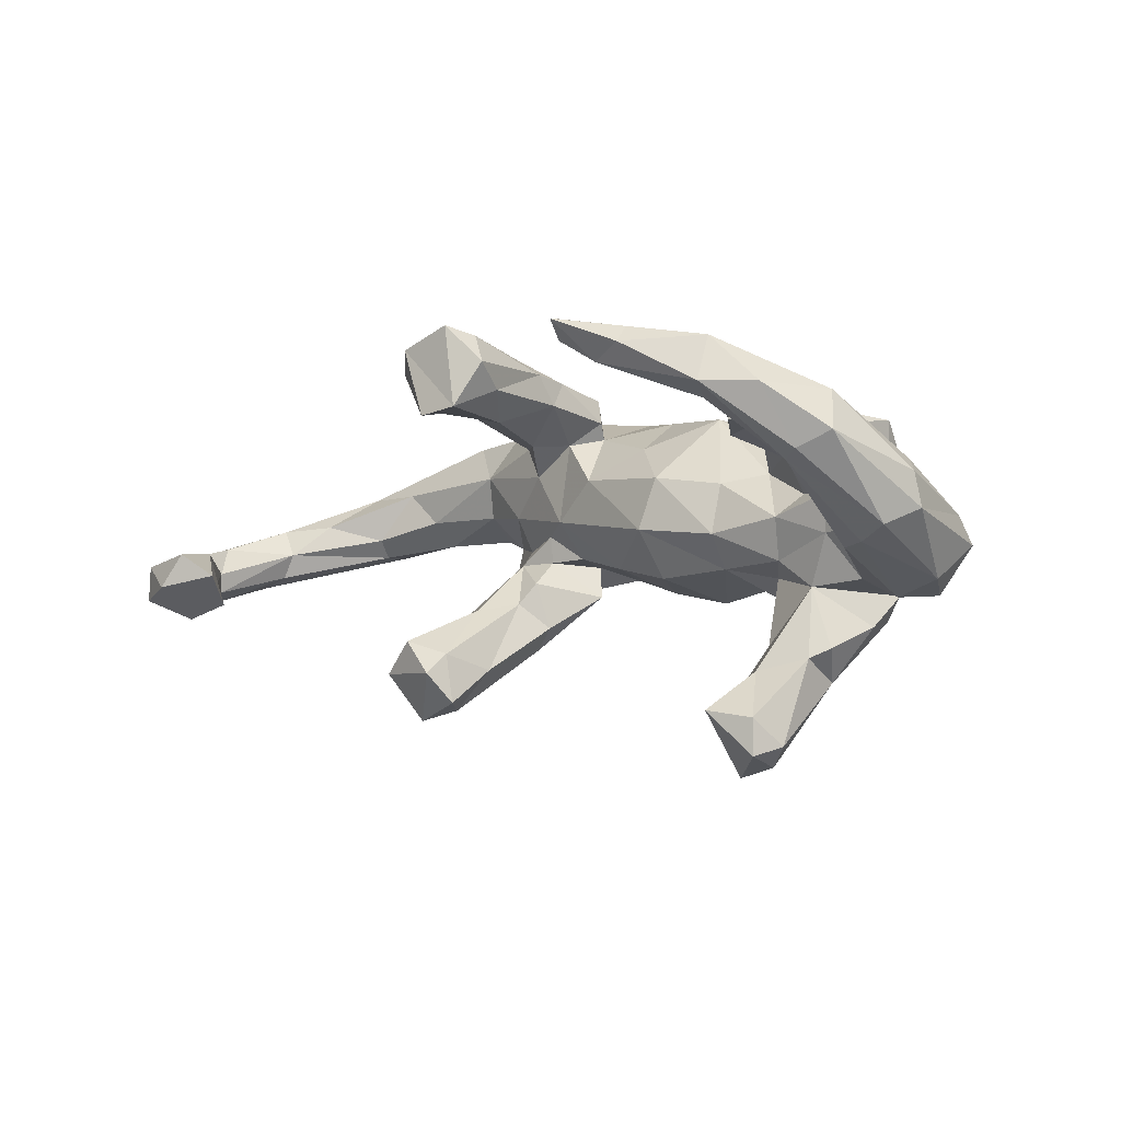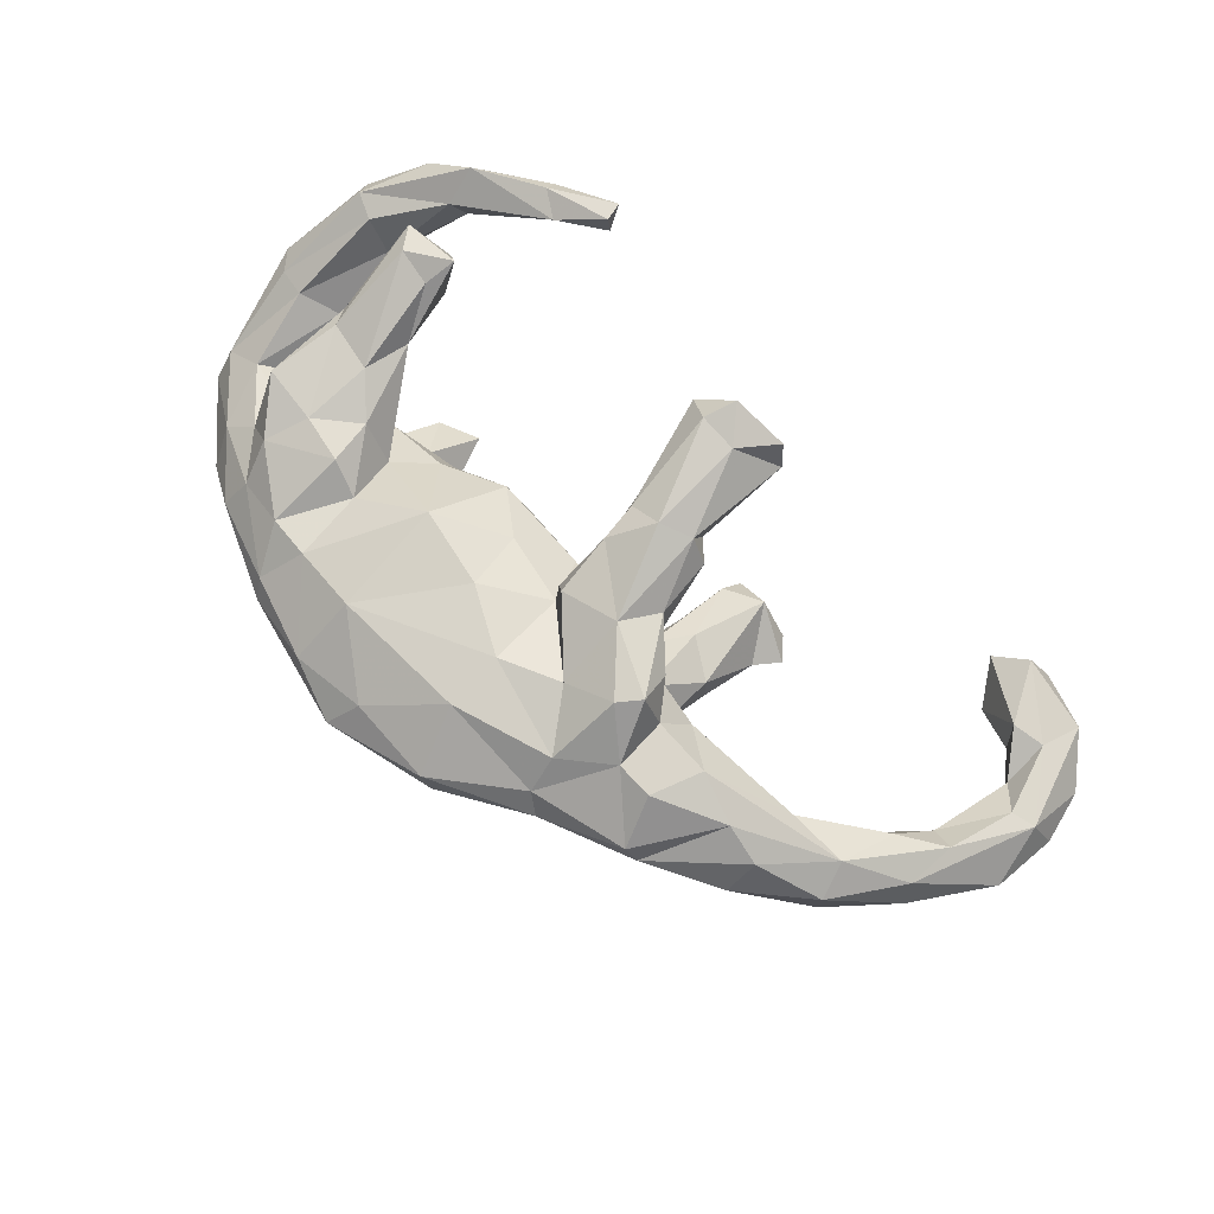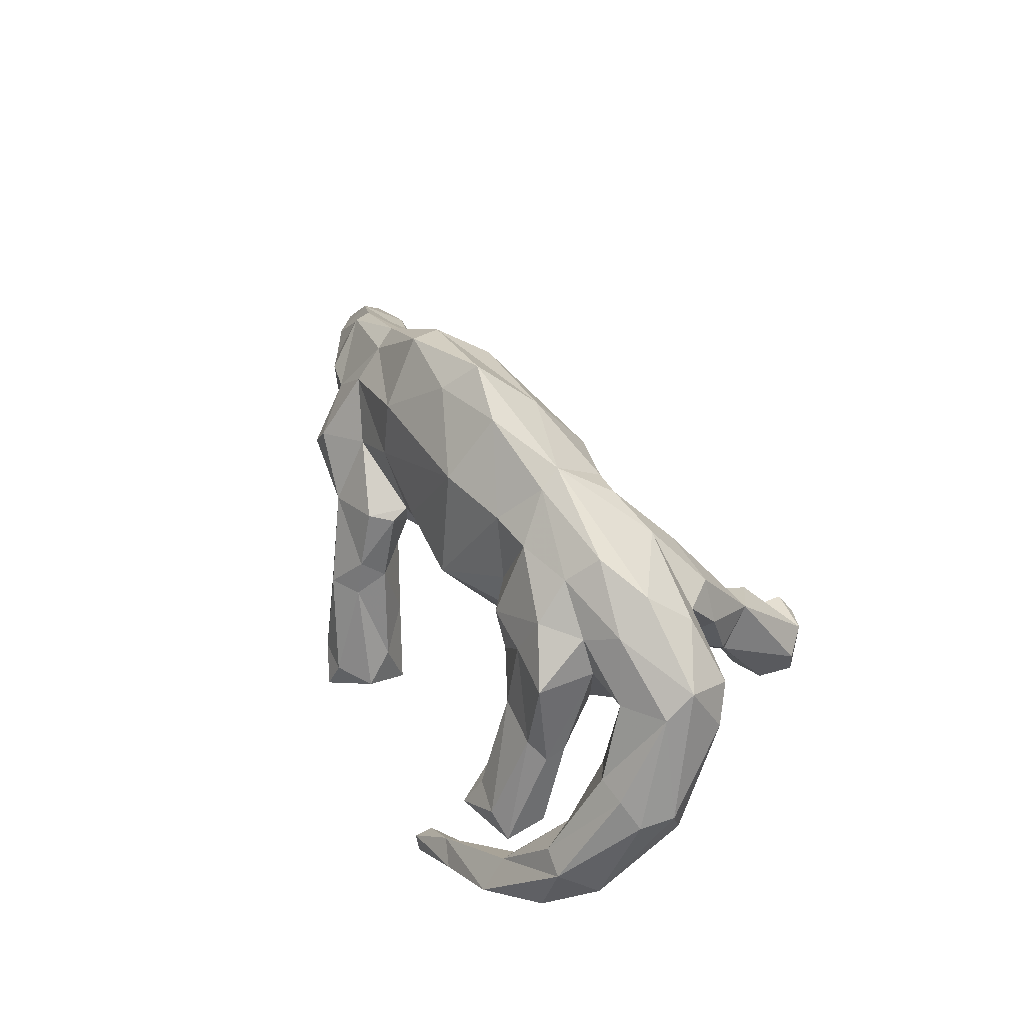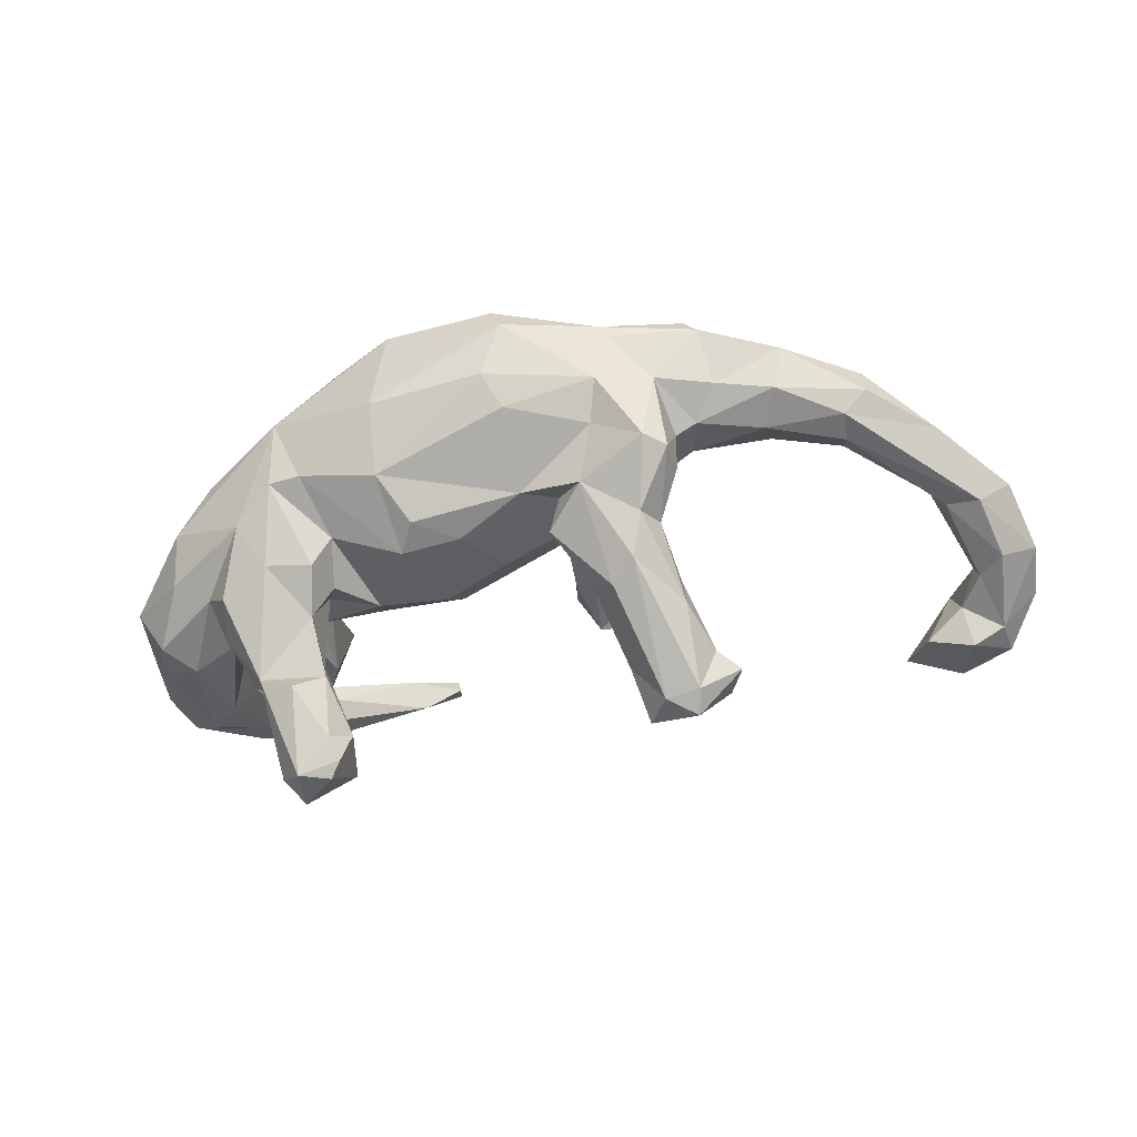
<metadata>
{"format":"obj","ext":"obj","renderer":"f3d","projection":"perspective","resolution":1024,"background":"white","views":[{"elev":-4.6,"azim":39.8,"up":"+Z"},{"elev":76.8,"azim":-139.9,"up":"+Z"},{"elev":33.5,"azim":68.3,"up":"+Y"},{"elev":-56.0,"azim":-163.9,"up":"+Z"}]}
</metadata>
<code>
v 0.04282 0.3515 0.1144
v 0.3312 0.02785 -0.3145
v -0.1978 0.006225 0.08178
v 0.07287 0.3977 0.06393
v 0.4893 0.04731 0.1233
v 0.4113 -0.09719 0.04871
v -0.07676 0.1728 0.1804
v -0.4938 0.1376 0.1364
v -0.5567 0.1541 0.1066
v 0.396 0.067 0.1224
v -0.3484 0.1407 -0.02761
v 0.463 -0.03662 -0.04935
v 0.6158 0.07808 -0.07881
v -0.3677 -0.1826 -0.2579
v 0.3187 0.09063 0.1292
v -0.1804 0.02462 -0.06885
v -0.1855 0.02741 0.2363
v 0.6036 -0.007831 -0.1345
v -0.2717 0.07627 -0.04177
v 0.3241 0.01615 0.1147
v 0.385 -0.1009 -0.3867
v -0.6694 -0.3027 -0.1384
v 0.083 -0.07034 -0.03262
v -0.09454 0.2835 -0.04811
v -0.259 0.1216 0.2368
v 0.2365 0.1597 -0.1135
v 0.3794 -0.04635 0.1331
v 0.4753 -0.08994 0.07298
v 0.379 -0.009177 -0.1365
v -0.1389 0.1066 -0.07455
v 0.286 0.003627 -0.2759
v -0.1858 0.1489 -0.1098
v 0.6137 -0.103 0.03694
v -0.2053 -0.2068 -0.3158
v -0.6241 0.1092 -0.03364
v 0.279 0.04593 -0.1158
v 0.1087 -0.05879 0.05217
v 0.3604 -0.147 -0.4014
v 0.6149 0.03842 -0.03536
v -0.334 -0.1443 -0.2446
v 0.3418 0.1716 -0.1697
v -0.2191 -0.3091 0.2228
v 0.5045 -0.1114 0.01806
v 0.4306 -0.3665 0.1147
v 0.2216 -0.4357 0.245
v -0.1931 -0.1356 0.2516
v 0.5514 -0.3125 0.03723
v 0.5738 -0.1756 -0.08803
v 0.1492 0.06699 0.159
v -0.1778 0.139 0.1882
v 0.4476 -0.3783 0.2038
v 0.3185 -0.0114 -0.0925
v -0.6172 0.06019 -0.0345
v -0.07061 0.3339 -0.01147
v -0.1922 -0.1293 -0.2596
v -0.1266 -0.02036 -0.004025
v 0.42 0.1974 0.05298
v -0.272 0.09518 -0.1525
v -0.08456 -0.08722 0.1867
v -0.7432 -0.3141 -0.1621
v -0.7213 -0.2927 -0.04398
v 0.5377 -0.2344 0.1261
v 0.2142 -0.04803 -0.04582
v 0.09465 0.1681 -0.1399
v 0.02989 0.1074 -0.1274
v -0.3049 0.1977 -0.09096
v -0.3632 0.07333 0.02532
v 0.3918 -0.03944 -0.25
v 0.4253 0.139 -0.1891
v -0.2425 -0.1547 -0.328
v 0.2593 0.2663 -0.07508
v -0.1823 0.02122 -0.0231
v -0.05445 -0.3032 0.2317
v -0.776 -0.2979 -0.05031
v -0.1152 0.08055 -0.1288
v -0.1153 -0.3259 0.2938
v 0.3842 -0.1976 0.1805
v -0.07043 0.2676 0.1732
v -0.3214 0.09201 0.1676
v -0.7491 -0.08332 -0.07457
v 0.4391 0.2363 0.003743
v 0.4185 -0.02912 -0.055
v -0.495 0.06119 0.02392
v -0.8628 -0.2823 -0.09748
v 0.5183 -0.2886 0.02615
v -0.7287 -0.08159 -0.03262
v -0.08183 0.04558 0.1417
v 0.4301 0.1344 0.1018
v 0.5508 0.0356 0.01352
v 0.4115 -0.2791 0.09509
v 0.4607 -0.07075 0.1306
v -0.7704 -0.2211 -0.07423
v -0.2453 0.2696 -4e-06
v -0.05154 -0.03487 0.0617
v -0.7508 0.01423 0.02483
v 0.2553 0.08413 -0.1467
v -0.156 -0.3372 0.148
v 0.2933 0.3199 0.01438
v -0.295 0.04895 -0.1301
v -0.3183 0.1788 0.1814
v -0.2154 -0.2111 -0.2333
v 0.4454 0.06591 -0.1995
v 0.4765 -0.1032 0.1044
v 0.1254 0.1179 -0.1474
v -0.02332 0.01397 -0.08759
v 0.2742 0.02909 0.05368
v 0.4971 -0.2251 0.07335
v 0.3202 -0.08008 -0.2696
v -0.1135 0.3719 0.06598
v 0.5196 0.1436 -0.1185
v -0.1895 -0.1655 0.1652
v -0.2469 0.04678 -0.2085
v -0.5523 0.05631 0.07775
v -0.8045 -0.07827 -0.09124
v 0.463 0.1178 -0.1486
v -0.2456 0.02072 -0.07084
v -0.09027 -0.1187 0.2363
v -0.8773 -0.1952 -0.09385
v -0.4192 0.2595 0.09246
v -0.2677 0.03286 0.01584
v -0.3855 0.1462 -0.01244
v 0.483 0.05436 0.02999
v -0.1681 -0.275 0.1601
v -0.7368 -0.2708 -0.1078
v -0.7636 0.03549 -0.02475
v -0.3009 -0.1501 -0.3269
v -0.7626 -0.06835 0.01341
v 0.2913 -0.08134 -0.4362
v -0.6791 -0.3936 -0.05358
v 0.4973 -0.1634 -0.02674
v 0.6493 -0.1306 -0.03993
v 0.5217 0.1412 0.004063
v 0.5322 -0.005523 -0.1592
v -0.06813 -0.2511 0.192
v -0.07491 0.02915 0.1687
v -0.1948 -0.04937 -0.1439
v 0.5669 -0.08947 0.04761
v -0.0971 0.3721 0.114
v 0.2068 -0.000857 -0.1004
v 0.3118 0.2652 -0.07604
v -0.7778 -0.2151 -0.1079
v 0.6166 -0.1828 -0.06544
v 0.2805 -0.4276 0.1753
v 0.3814 -0.2299 0.07932
v 0.3585 -0.1216 0.12
v -0.2352 0.2327 0.1731
v 0.6431 -0.1407 0.01468
v -0.2862 0.03769 0.2022
v 0.2146 -0.02344 0.03788
v 0.153 0.2502 0.1462
v 0.0234 0.1065 0.1673
v -0.4936 0.1088 -0.01713
v -0.3086 -0.05212 -0.223
v 0.3628 -0.003713 0.01182
v 0.4514 -0.4105 0.1328
v 0.4226 -0.3369 0.1384
v -0.3389 0.1709 -0.09872
v -0.08969 0.04017 0.2094
v 0.2706 -0.06003 -0.4205
v -0.1191 -0.003538 0.1299
v -0.09195 -0.278 0.2806
v -0.2393 -0.1065 -0.1557
v 0.1176 0.3352 -0.02201
v 0.2978 -0.0103 -0.2282
v -0.352 0.0511 0.09508
v -0.4292 0.1972 0.01407
v 0.2859 -0.1677 -0.3306
v 0.6018 -0.2923 0.0627
v -0.8026 -0.3634 -0.1294
v -0.8024 -0.1779 -0.02473
v -0.2236 -0.1252 0.2089
v 0.4239 -0.038 0.007418
v 0.09044 -0.01329 -0.111
v 0.4458 -0.3223 0.1668
v 0.2918 -0.04898 -0.3663
v -0.2746 0.2955 0.07871
v -0.2894 -0.1896 -0.3452
v 0.3057 0.2945 0.04537
v 0.226 -0.4667 0.2412
v -0.1546 -0.2686 0.282
v 0.3363 0.2166 0.08859
v -0.7148 -0.4077 -0.1105
v 0.5796 -0.2585 0.1258
v -0.1175 -0.1893 0.1496
v -0.666 0.1281 -0.006509
v -0.3402 -0.2202 -0.2655
v 0.2926 -0.3913 0.214
v -0.2021 0.01134 -0.2217
v -0.08345 0.1472 -0.09734
v -0.8436 -0.1853 -0.03172
v -0.8205 -0.177 -0.1197
v 0.5265 -0.3642 0.1304
v 0.332 -0.4217 0.2235
v 0.1313 0.2488 -0.1016
v -0.08983 -0.05786 0.228
v 0.506 0.1955 -0.04778
v 0.5245 -0.1435 -0.092
v -0.1806 -0.02033 -0.107
v -0.3365 0.2352 0.01252
v 0.4441 -0.2141 0.1866
v 0.4704 -0.257 0.1686
v 0.03499 0.006963 0.112
v 0.3472 -0.07261 -0.4193
v -0.7977 -0.3057 -0.1412
v 0.2156 -0.4335 0.2136
v -0.5469 0.2049 0.06033
v -0.6647 0.1236 0.05474
v 0.265 0.2301 0.1049
v -0.1177 0.03076 -0.06492
v -0.2382 0.2857 0.1325
v -0.2039 -0.3269 0.2622
v 0.3318 -0.4429 0.1985
v -0.2638 0.306 0.09918
v 0.29 0.07855 -0.208
v 0.2658 0.113 0.09478
v -0.3774 0.185 0.1754
v -0.222 0.2128 -0.04374
v 0.4625 0.005808 -0.1273
v 0.3677 -0.06507 0.06865
v 0.3665 -0.2475 0.206
v -0.5234 0.1731 -0.00536
v -0.8576 -0.08409 -0.05799
v -0.303 -0.0573 -0.1588
v -0.1636 -0.003502 -0.185
v -0.1733 -0.03858 0.1303
v 0.3605 -0.1475 -0.342
v -0.2363 0.02459 0.1358
v -0.8018 -0.3611 -0.06889
v 0.3806 0.2218 -0.1123
v -0.3978 0.261 0.1228
v 0.2648 -0.08366 -0.3314
v -0.3414 0.1146 -0.08475
v 0.4176 -0.01408 -0.2344
v -0.6262 -0.3684 -0.09222
v -0.2289 -0.2446 -0.2663
v -0.09171 -0.3309 0.1582
v 0.3279 -0.03443 -0.02453
v 0.5731 0.0504 -0.1558
v -0.6502 0.06338 0.07625
v 0.4744 0.1189 0.04421
v -0.2904 0.09064 0.2409
v -0.285 -0.233 -0.2112
v 0.4674 -0.236 0.1045
v -0.1413 -0.1173 0.2675
v -0.6853 -0.02849 0.0204
v -0.2252 -0.02992 0.2137
v 0.1709 0.3523 0.07505
v -0.415 0.103 0.1582
v -0.6083 0.03163 -0.004576
v 0.4924 -0.2567 0.04411
v 0.2679 0.153 -0.1705
v 0.3878 0.03376 -0.2874
f 93 217 66
f 157 11 199
f 104 65 64
f 65 105 189
f 75 32 30
f 99 19 232
f 185 35 125
f 35 114 125
f 115 69 229
f 229 69 41
f 229 41 140
f 140 41 251
f 140 251 26
f 194 104 64
f 194 64 189
f 64 65 189
f 189 30 32
f 217 32 66
f 157 232 11
f 221 152 35
f 35 152 53
f 185 221 35
f 194 189 24
f 24 189 217
f 189 32 217
f 93 66 199
f 66 157 199
f 204 60 169
f 235 101 242
f 201 200 220
f 97 211 42
f 236 211 97
f 236 76 211
f 73 76 236
f 90 201 220
f 183 62 174
f 187 156 143
f 174 156 187
f 44 143 156
f 51 183 174
f 192 168 183
f 143 205 187
f 44 155 143
f 76 180 211
f 161 180 76
f 73 161 76
f 193 51 187
f 174 187 51
f 192 183 51
f 205 179 45
f 143 179 205
f 212 179 143
f 187 205 45
f 193 187 45
f 179 193 45
f 155 212 143
f 212 193 179
f 212 51 193
f 155 51 212
f 155 192 51
f 50 146 25
f 148 241 79
f 17 25 241
f 50 25 17
f 17 158 50
f 87 50 158
f 151 7 87
f 49 150 151
f 10 88 15
f 88 181 15
f 246 241 148
f 148 227 246
f 202 151 87
f 202 49 151
f 5 88 10
f 240 88 5
f 246 227 171
f 135 59 160
f 20 15 215
f 106 20 215
f 10 15 20
f 27 10 20
f 91 10 27
f 91 5 10
f 103 5 91
f 227 111 171
f 160 59 225
f 219 145 106
f 145 20 106
f 145 27 20
f 103 28 122
f 122 5 103
f 225 184 111
f 225 59 184
f 59 135 195
f 34 55 101
f 108 164 231
f 38 226 167
f 128 38 167
f 34 101 235
f 177 235 186
f 177 186 14
f 21 226 38
f 167 108 231
f 128 167 231
f 55 34 70
f 40 126 14
f 252 68 21
f 21 68 226
f 252 21 203
f 188 55 70
f 70 126 112
f 112 126 153
f 153 126 40
f 252 203 2
f 2 203 175
f 31 2 175
f 31 175 231
f 188 70 112
f 58 112 153
f 99 58 153
f 70 34 177
f 34 235 177
f 203 21 38
f 203 38 128
f 203 128 159
f 159 128 231
f 70 177 126
f 126 177 14
f 203 159 175
f 175 159 231
f 234 129 182
f 213 109 176
f 138 109 213
f 163 54 109
f 138 4 109
f 4 163 109
f 247 98 4
f 230 213 119
f 176 199 119
f 213 176 119
f 109 93 176
f 98 163 4
f 230 119 8
f 98 140 71
f 119 206 9
f 9 8 119
f 98 229 140
f 81 196 98
f 98 196 229
f 239 207 95
f 239 9 207
f 8 9 239
f 165 113 83
f 1 247 4
f 247 178 98
f 120 165 67
f 13 110 196
f 72 56 120
f 105 23 56
f 105 173 23
f 139 63 23
f 52 63 139
f 52 237 63
f 52 82 237
f 29 82 52
f 13 18 238
f 131 18 13
f 218 12 82
f 133 48 197
f 133 18 48
f 138 213 210
f 1 4 138
f 100 230 216
f 100 210 230
f 210 213 230
f 78 138 210
f 78 1 138
f 150 247 1
f 146 210 100
f 56 23 94
f 218 197 12
f 26 251 96
f 41 69 252
f 80 141 191
f 114 118 222
f 235 242 186
f 186 242 14
f 124 22 60
f 124 60 204
f 226 108 167
f 101 162 242
f 242 40 14
f 141 124 204
f 191 141 204
f 191 204 118
f 68 108 226
f 55 136 101
f 101 136 162
f 242 162 223
f 40 242 223
f 223 153 40
f 114 191 118
f 233 68 252
f 31 231 164
f 188 224 55
f 55 224 136
f 114 80 191
f 102 233 252
f 252 31 214
f 31 252 2
f 164 214 31
f 99 153 223
f 41 252 214
f 75 224 188
f 32 188 112
f 157 58 99
f 32 75 188
f 32 112 58
f 157 99 232
f 66 32 58
f 66 58 157
f 125 222 95
f 125 114 222
f 114 53 80
f 35 53 114
f 116 19 99
f 75 16 198
f 104 173 65
f 251 214 96
f 214 36 96
f 41 214 251
f 69 115 102
f 102 252 69
f 53 86 80
f 223 116 99
f 162 116 223
f 162 136 116
f 136 198 116
f 224 198 136
f 75 198 224
f 164 36 214
f 164 29 36
f 233 102 29
f 108 29 164
f 68 29 108
f 233 29 68
f 118 190 222
f 86 141 80
f 86 92 141
f 190 118 84
f 118 204 84
f 92 124 141
f 204 169 84
f 228 190 84
f 75 30 16
f 190 95 222
f 166 199 121
f 199 11 121
f 194 71 104
f 207 185 125
f 207 125 95
f 221 121 152
f 121 67 152
f 11 67 121
f 232 19 11
f 104 71 26
f 140 26 71
f 229 110 115
f 196 110 229
f 53 83 249
f 53 152 83
f 67 165 83
f 152 67 83
f 11 120 67
f 19 120 11
f 105 209 30
f 189 105 30
f 127 239 95
f 245 239 127
f 53 249 86
f 249 245 86
f 249 113 245
f 72 19 116
f 16 72 116
f 198 16 116
f 16 209 72
f 209 16 30
f 65 173 105
f 104 139 173
f 26 139 104
f 96 139 26
f 96 36 139
f 83 113 249
f 113 239 245
f 72 120 19
f 209 56 72
f 9 206 207
f 119 166 206
f 163 98 71
f 166 121 221
f 166 221 206
f 206 221 185
f 207 206 185
f 71 194 163
f 163 194 54
f 54 194 24
f 24 217 93
f 93 199 176
f 199 166 119
f 54 24 93
f 54 93 109
f 60 234 182
f 234 60 22
f 60 182 169
f 169 182 228
f 169 228 84
f 22 124 61
f 61 124 92
f 3 225 227
f 160 225 3
f 94 87 160
f 202 87 94
f 37 49 202
f 149 49 37
f 106 49 149
f 89 240 122
f 225 111 227
f 37 202 94
f 154 219 106
f 43 89 12
f 39 89 137
f 172 6 219
f 154 172 219
f 137 89 43
f 33 39 137
f 147 39 33
f 130 107 43
f 147 131 39
f 142 131 168
f 197 85 130
f 48 85 197
f 48 142 85
f 5 122 240
f 122 28 172
f 172 28 6
f 103 91 201
f 184 134 236
f 134 73 236
f 220 145 144
f 62 107 174
f 183 33 62
f 147 33 183
f 97 42 123
f 144 90 220
f 156 250 44
f 107 250 156
f 174 107 156
f 168 147 183
f 85 155 44
f 250 85 44
f 85 47 155
f 47 192 155
f 47 168 192
f 244 46 180
f 200 27 77
f 180 46 42
f 161 244 180
f 117 244 161
f 73 117 161
f 73 134 117
f 201 91 200
f 180 42 211
f 77 145 220
f 243 103 201
f 200 77 220
f 12 89 122
f 12 122 172
f 89 132 240
f 56 160 3
f 208 247 150
f 130 43 12
f 63 37 23
f 131 13 39
f 82 12 172
f 82 172 237
f 172 154 237
f 237 154 106
f 237 106 149
f 237 149 63
f 149 37 63
f 37 94 23
f 39 13 132
f 39 132 89
f 94 160 56
f 56 3 120
f 13 196 132
f 3 227 165
f 227 79 165
f 120 3 165
f 165 248 113
f 132 196 81
f 113 248 239
f 248 8 239
f 132 81 57
f 248 216 8
f 57 81 178
f 178 81 98
f 181 57 178
f 208 181 178
f 208 178 247
f 216 230 8
f 184 123 111
f 145 219 144
f 219 6 144
f 243 144 6
f 28 243 6
f 103 243 28
f 107 137 43
f 62 33 137
f 123 184 236
f 62 137 107
f 131 147 168
f 243 90 144
f 107 130 250
f 130 85 250
f 85 142 47
f 142 168 47
f 246 17 241
f 46 17 246
f 46 244 17
f 244 195 17
f 195 158 17
f 135 158 195
f 46 246 171
f 117 195 244
f 59 195 117
f 111 46 171
f 59 134 184
f 77 27 145
f 200 91 27
f 46 111 42
f 123 42 111
f 117 134 59
f 236 97 123
f 110 238 115
f 127 95 190
f 86 127 170
f 245 127 86
f 209 105 56
f 36 52 139
f 36 29 52
f 115 218 29
f 102 115 29
f 115 133 218
f 238 133 115
f 170 127 190
f 133 197 218
f 238 18 133
f 92 86 170
f 74 170 190
f 74 92 170
f 228 74 190
f 74 61 92
f 129 74 228
f 182 129 228
f 61 234 22
f 13 238 110
f 139 23 173
f 29 218 82
f 61 74 129
f 129 234 61
f 197 130 12
f 18 142 48
f 18 131 142
f 135 87 158
f 151 150 7
f 79 241 100
f 106 215 49
f 87 135 160
f 79 227 148
f 240 132 57
f 240 57 88
f 15 181 215
f 165 79 248
f 88 57 181
f 181 208 215
f 215 208 49
f 208 150 49
f 87 7 50
f 7 146 50
f 241 25 100
f 79 100 248
f 248 100 216
f 150 78 7
f 7 78 146
f 25 146 100
f 150 1 78
f 78 210 146
f 243 201 90

</code>
